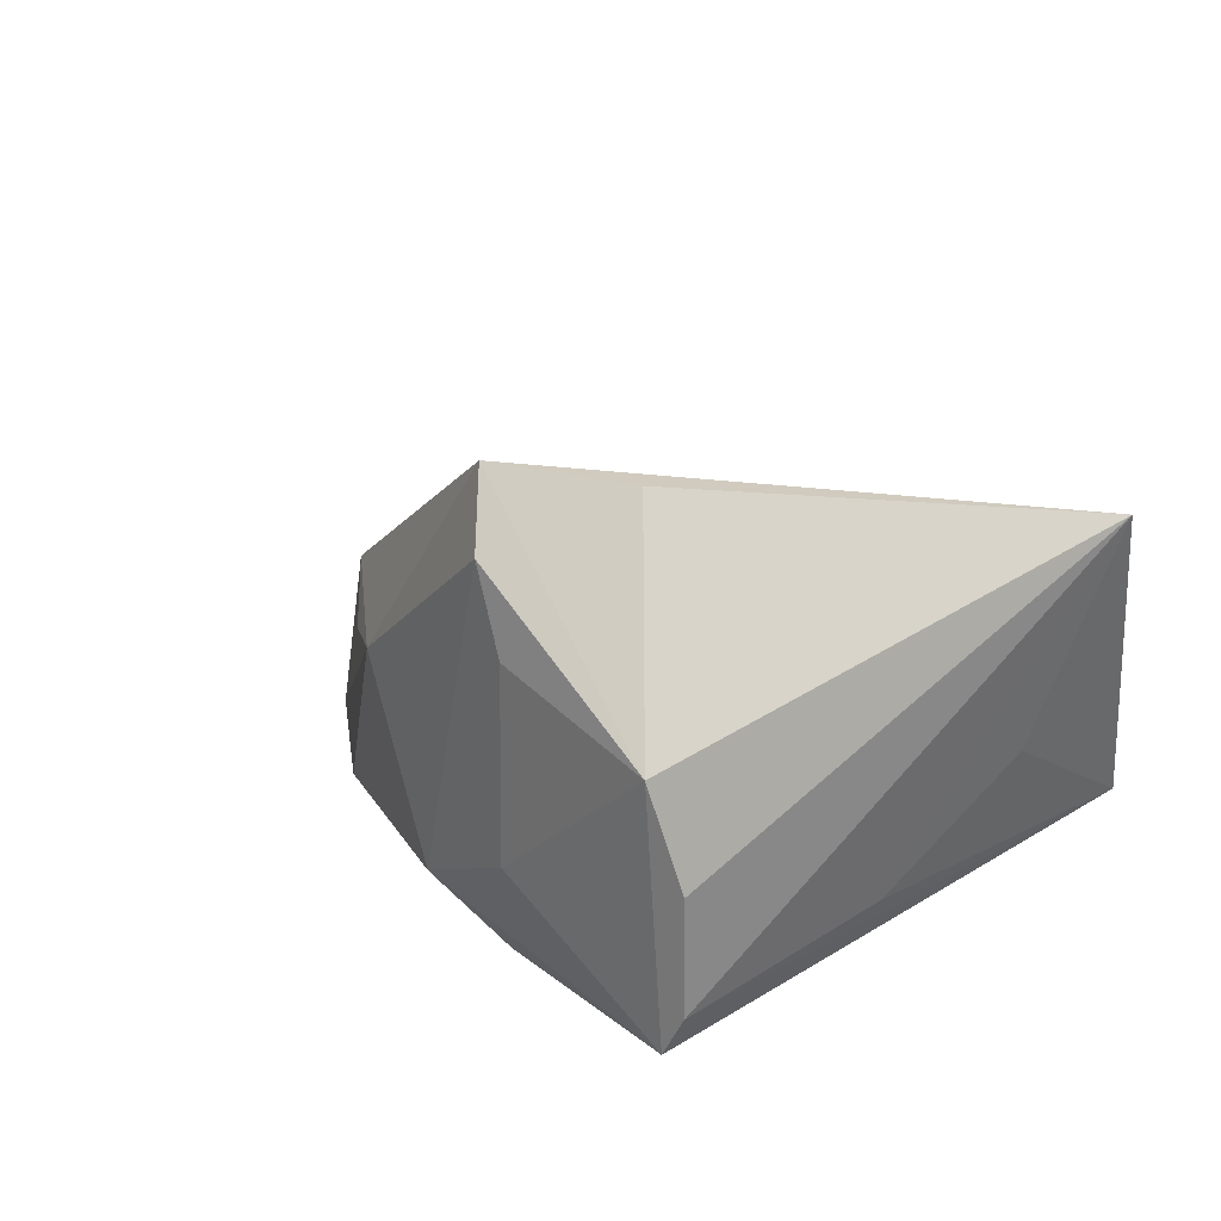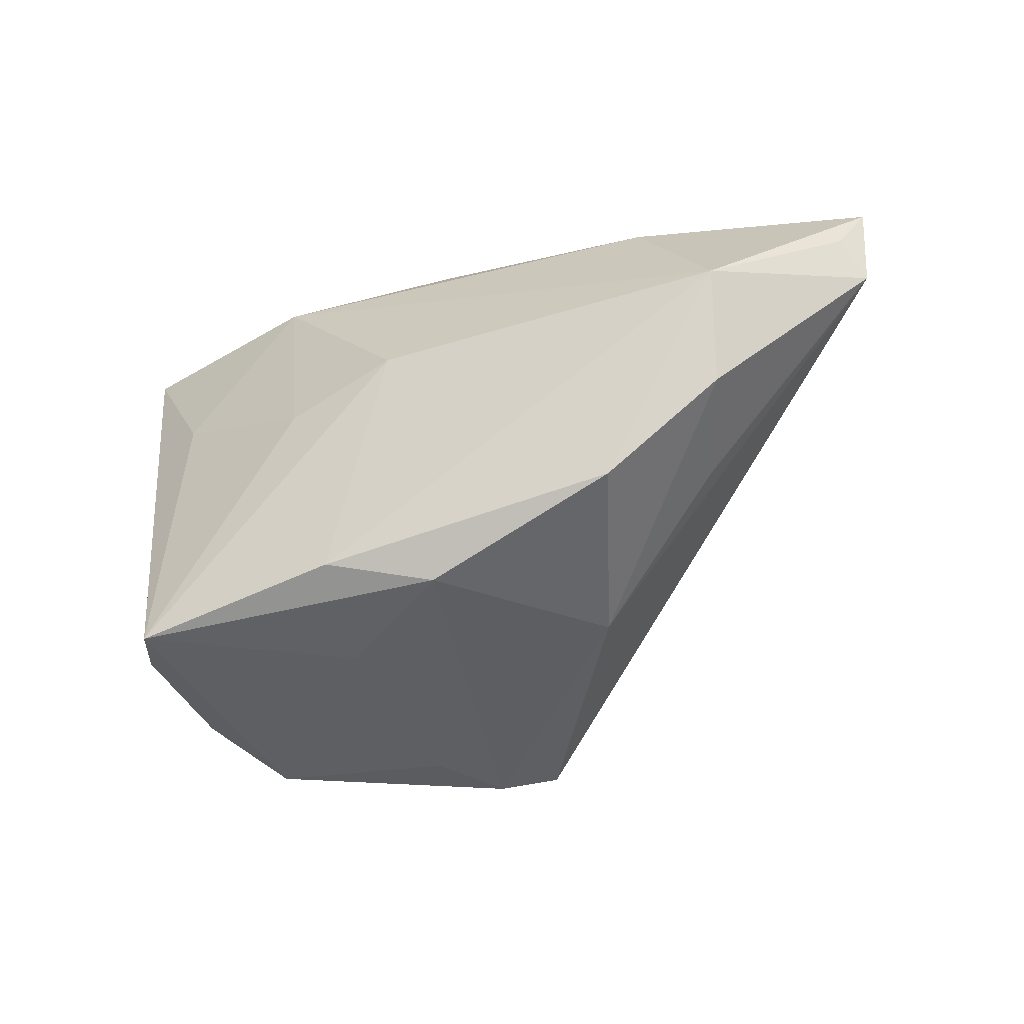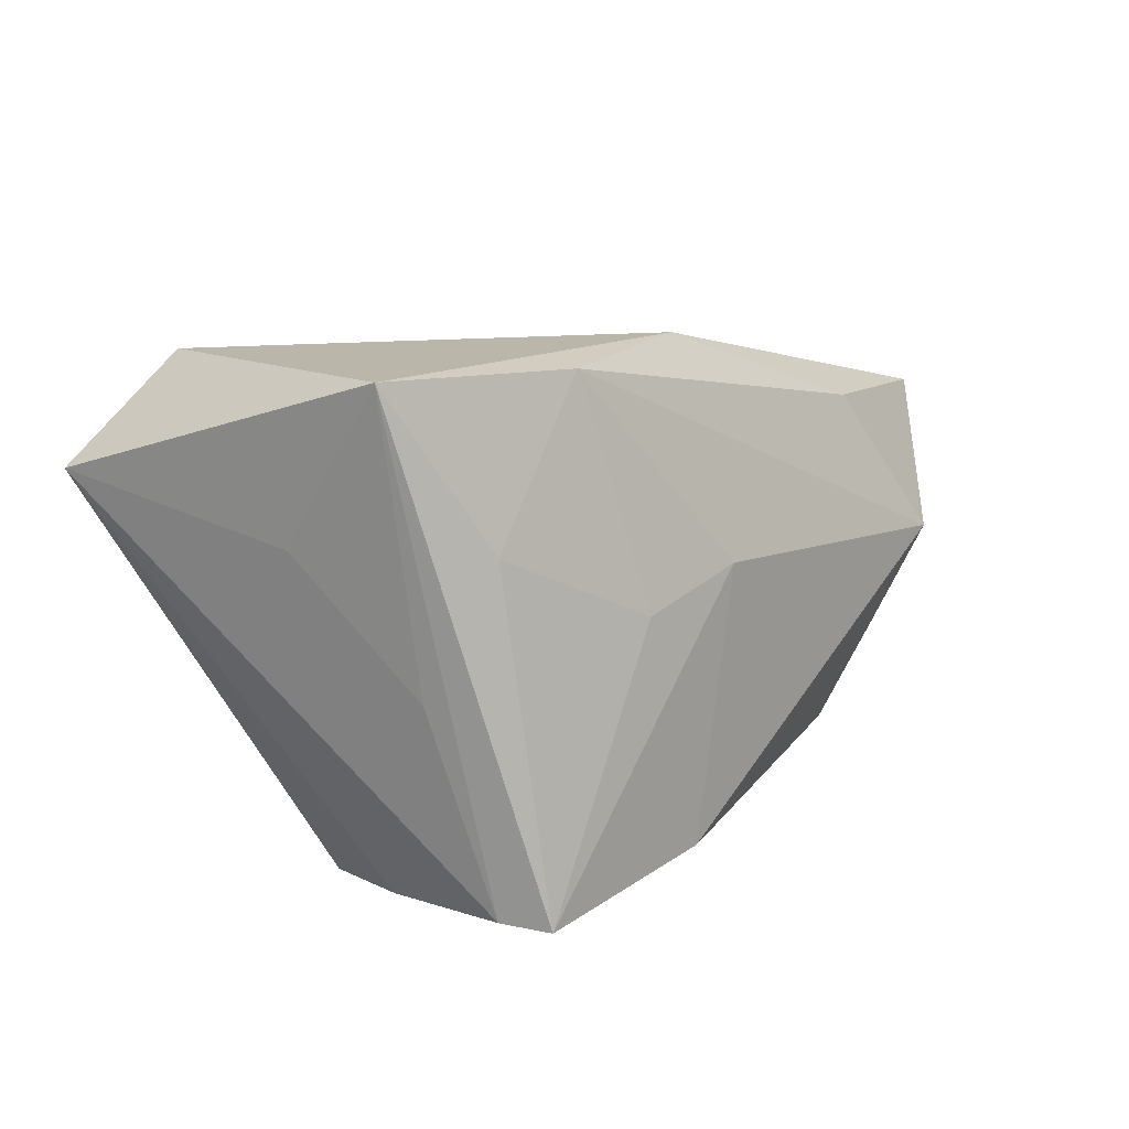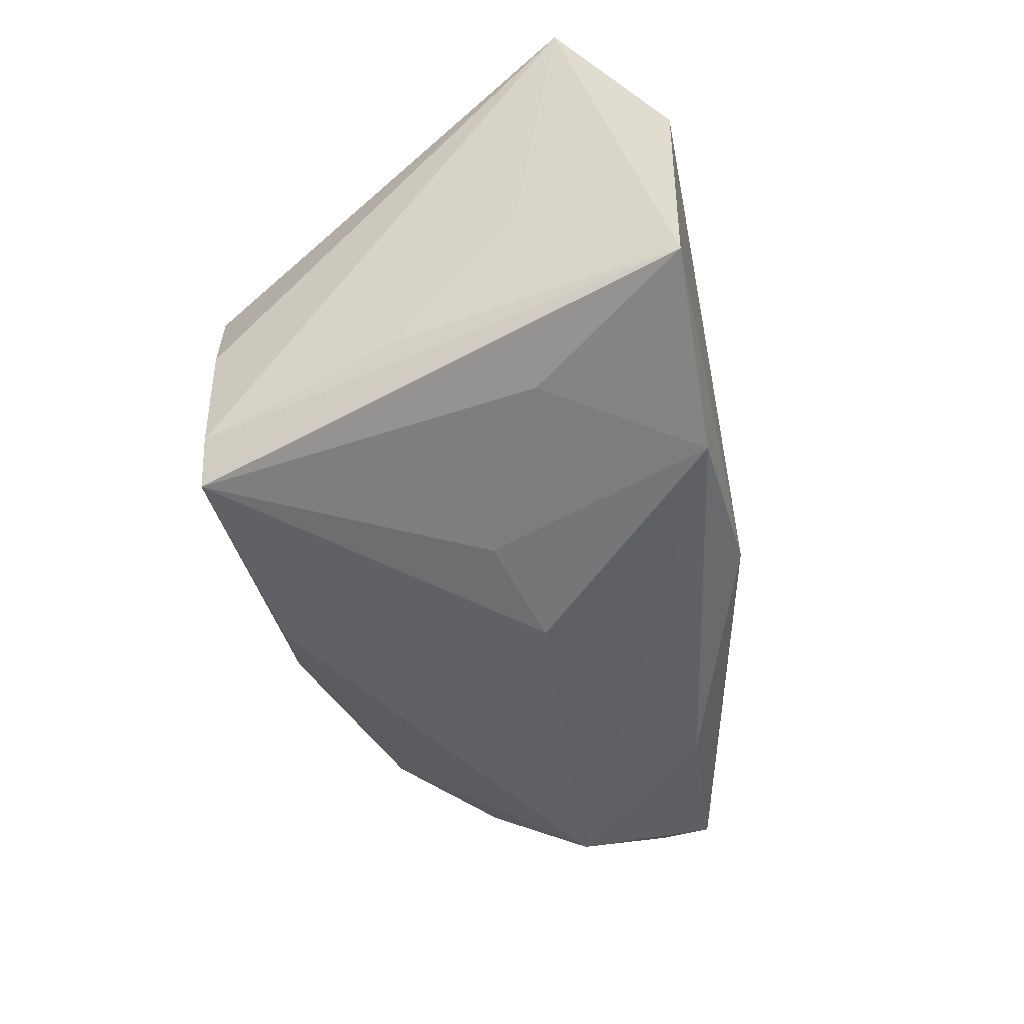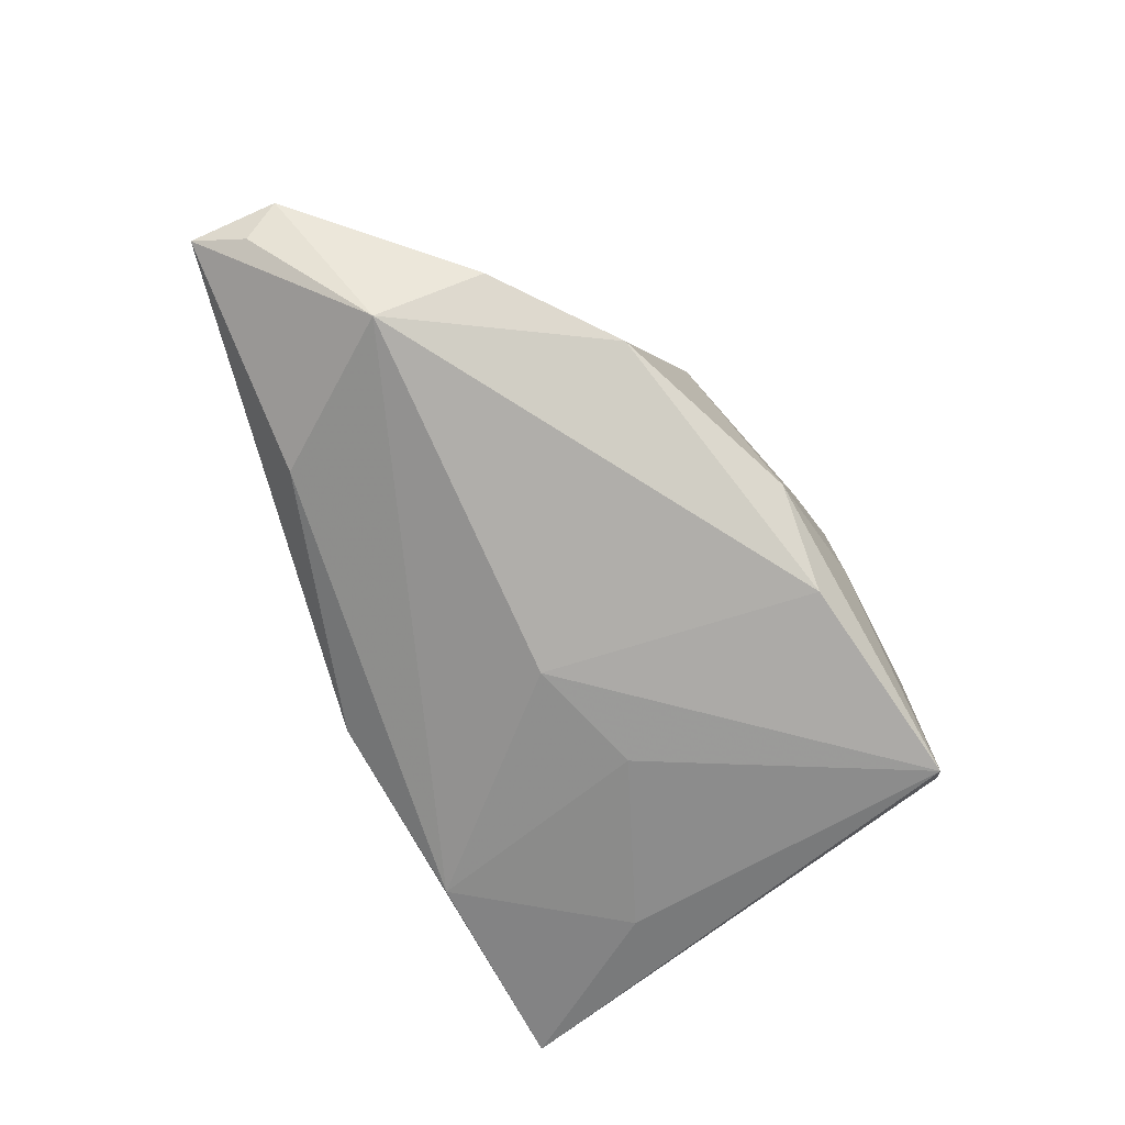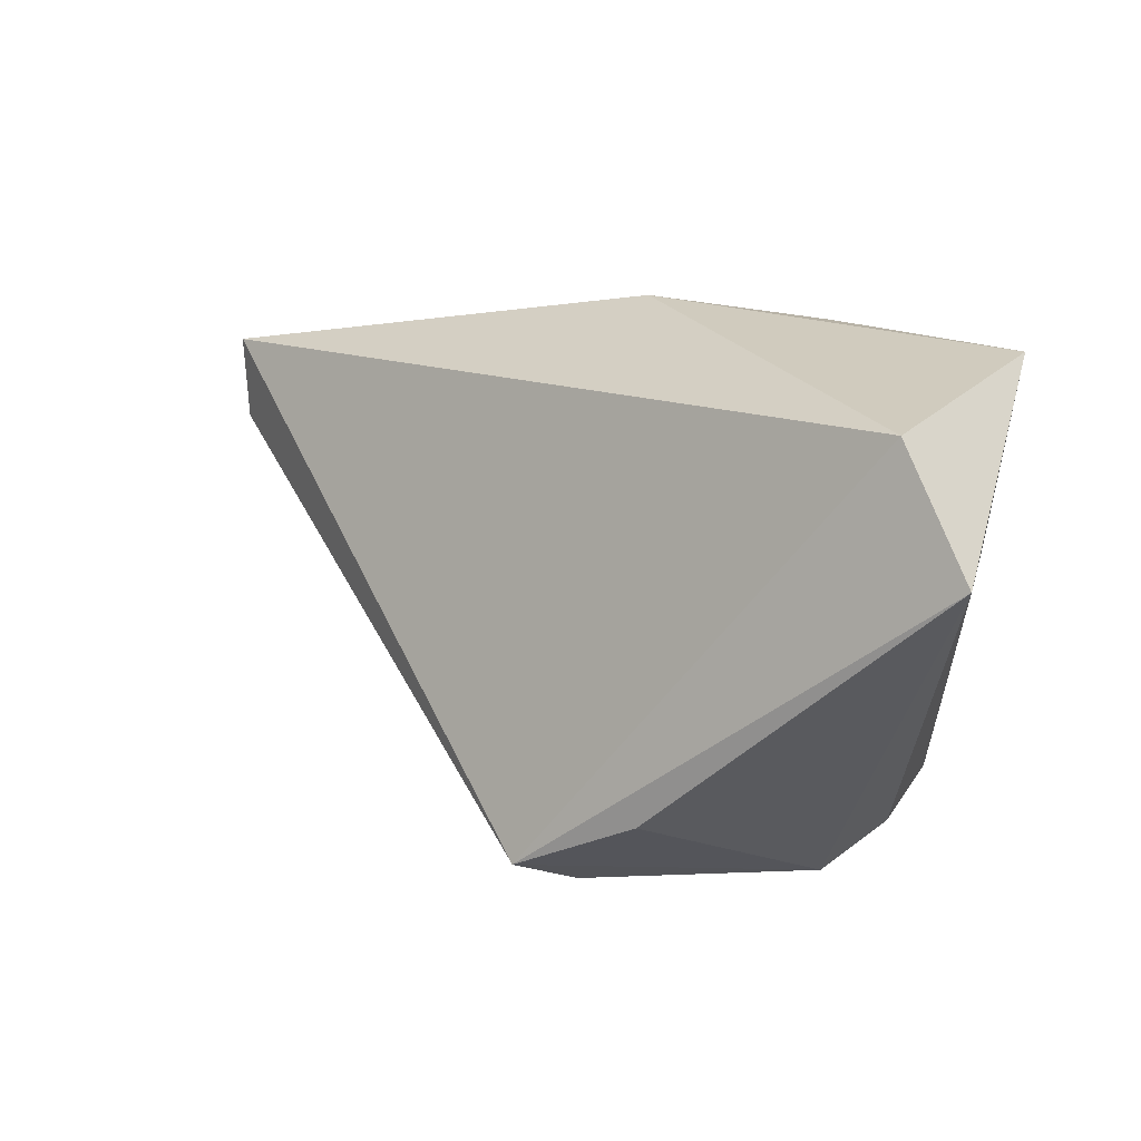
<metadata>
{"format":"obj","ext":"obj","renderer":"f3d","projection":"perspective","resolution":1024,"background":"white","views":[{"elev":27.1,"azim":45.7,"up":"+Z"},{"elev":-41.2,"azim":-155.3,"up":"+Y"},{"elev":13.9,"azim":127.9,"up":"+Y"},{"elev":-46.5,"azim":102.5,"up":"+Z"},{"elev":-77.9,"azim":-61.1,"up":"+Z"},{"elev":23.5,"azim":25.7,"up":"+Y"}]}
</metadata>
<code>
v -0.06857 0.01829 -0.0105
v 0.0299 -0.02872 -0.01749
v 0.04692 0.01879 0.03062
v 0.0111 -0.01641 0.03336
v -0.004525 -0.02495 0.03395
v -0.0431 -0.01253 -0.004585
v 0.02884 0.01203 -0.01709
v -0.05126 0.002271 -0.02391
v -0.0656 0.01198 -0.01328
v -0.06763 0.007501 -0.009811
v 0.001036 -0.02688 -0.02391
v -0.03451 -0.02097 -0.0187
v -0.03988 0.02059 -0.01767
v -0.01083 -0.02902 -0.01802
v 0.008642 0.002275 -0.02243
v -0.008495 0.03164 -0.01274
v 0.04056 0.01227 0.002552
v 0.02732 -0.02934 -0.02309
v -0.02491 -0.02523 0.00414
v -0.005968 0.005895 -0.02379
v 0.01434 0.03046 -0.01638
v 0.0362 0.03164 0.02312
v 0.04037 0.03164 -0.01052
v 0.0001738 -0.02997 0.02591
v 0.003978 -0.03073 -0.009925
v 0.02995 -0.02904 -0.002193
v 0.03519 -0.003711 -0.01179
v 0.02571 -0.03053 0.01048
v -0.04904 -0.01059 -0.0182
v 0.004815 -0.03095 0.01586
f 16 22 23
f 22 16 1
f 23 22 3
f 14 24 19
f 9 8 10
f 10 1 9
f 9 1 8
f 2 18 23
f 23 18 7
f 8 1 13
f 13 1 16
f 22 1 5
f 5 1 10
f 10 19 5
f 19 24 5
f 4 3 5
f 5 3 22
f 10 8 29
f 18 14 11
f 11 20 18
f 8 20 11
f 25 14 18
f 23 3 17
f 28 25 18
f 4 5 28
f 28 5 24
f 28 3 4
f 23 7 21
f 21 16 23
f 21 13 16
f 21 20 8
f 8 13 21
f 18 20 15
f 15 7 18
f 20 21 15
f 15 21 7
f 6 19 10
f 10 29 6
f 6 29 19
f 12 11 14
f 12 14 19
f 19 29 12
f 12 29 8
f 8 11 12
f 24 14 30
f 14 25 30
f 30 28 24
f 25 28 30
f 3 2 27
f 27 17 3
f 27 2 23
f 23 17 27
f 18 2 26
f 26 28 18
f 26 2 3
f 3 28 26

</code>
